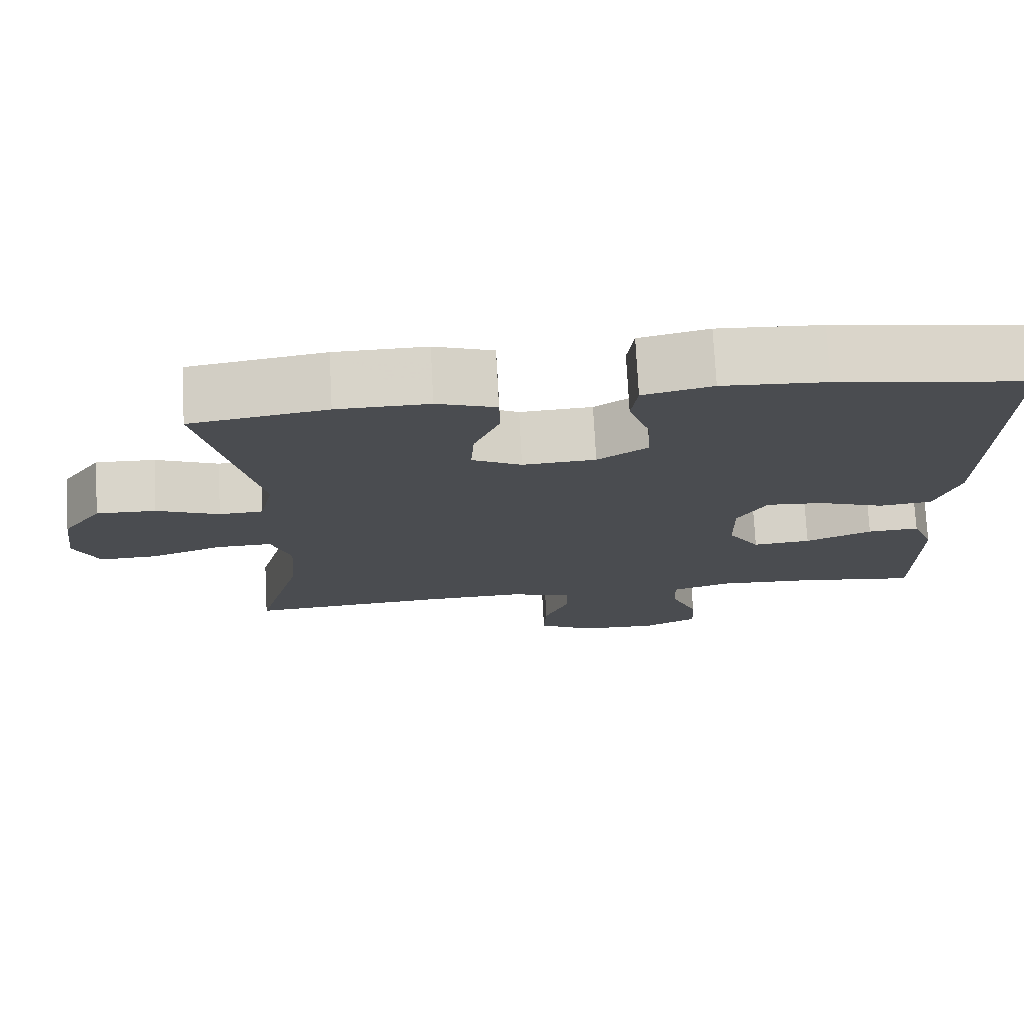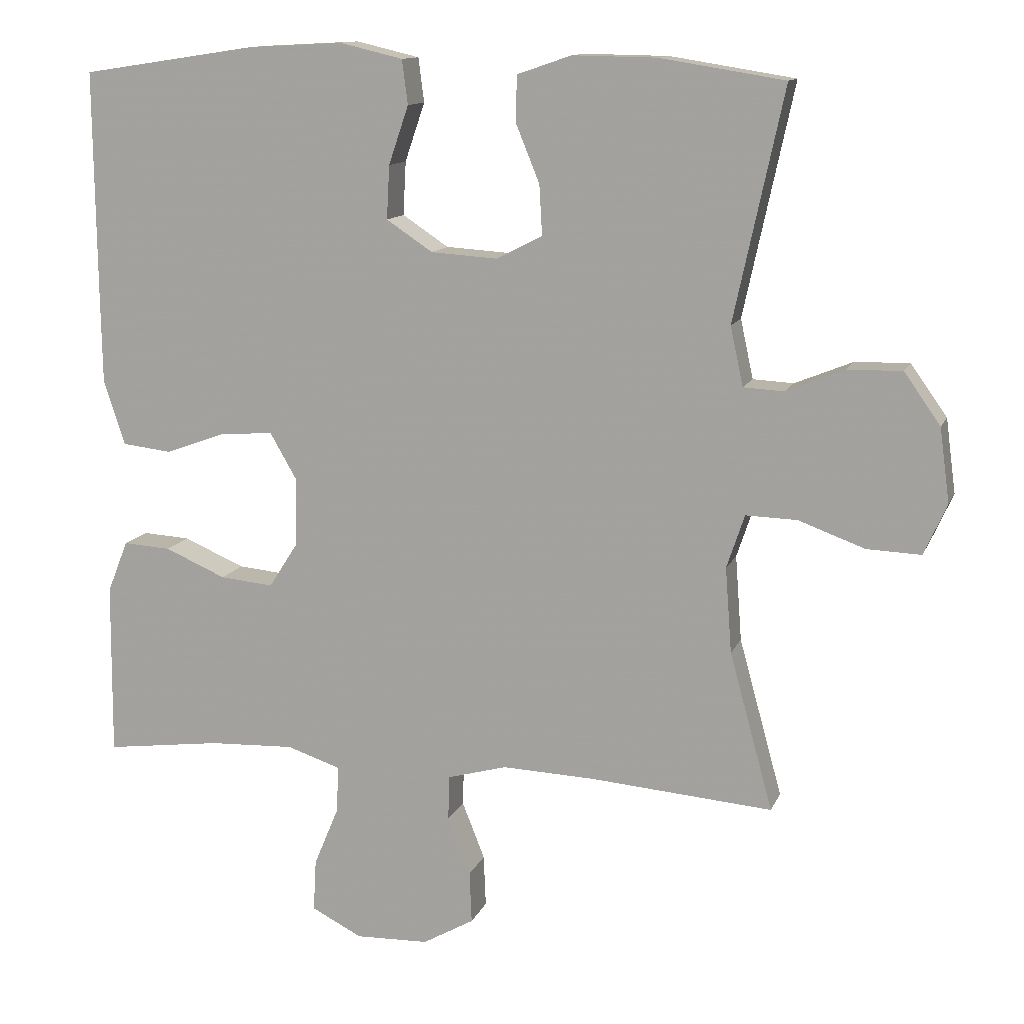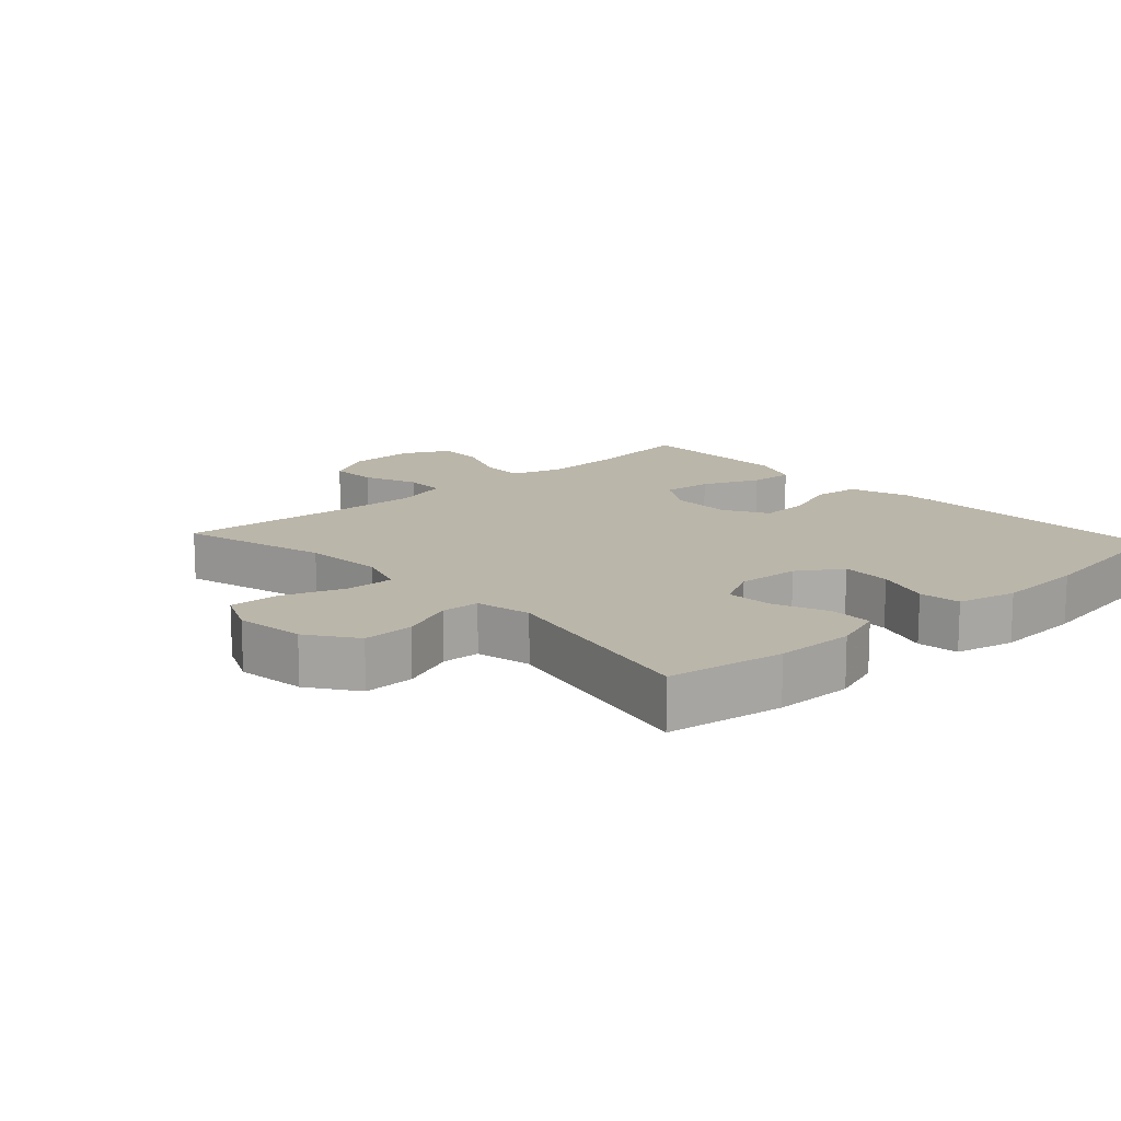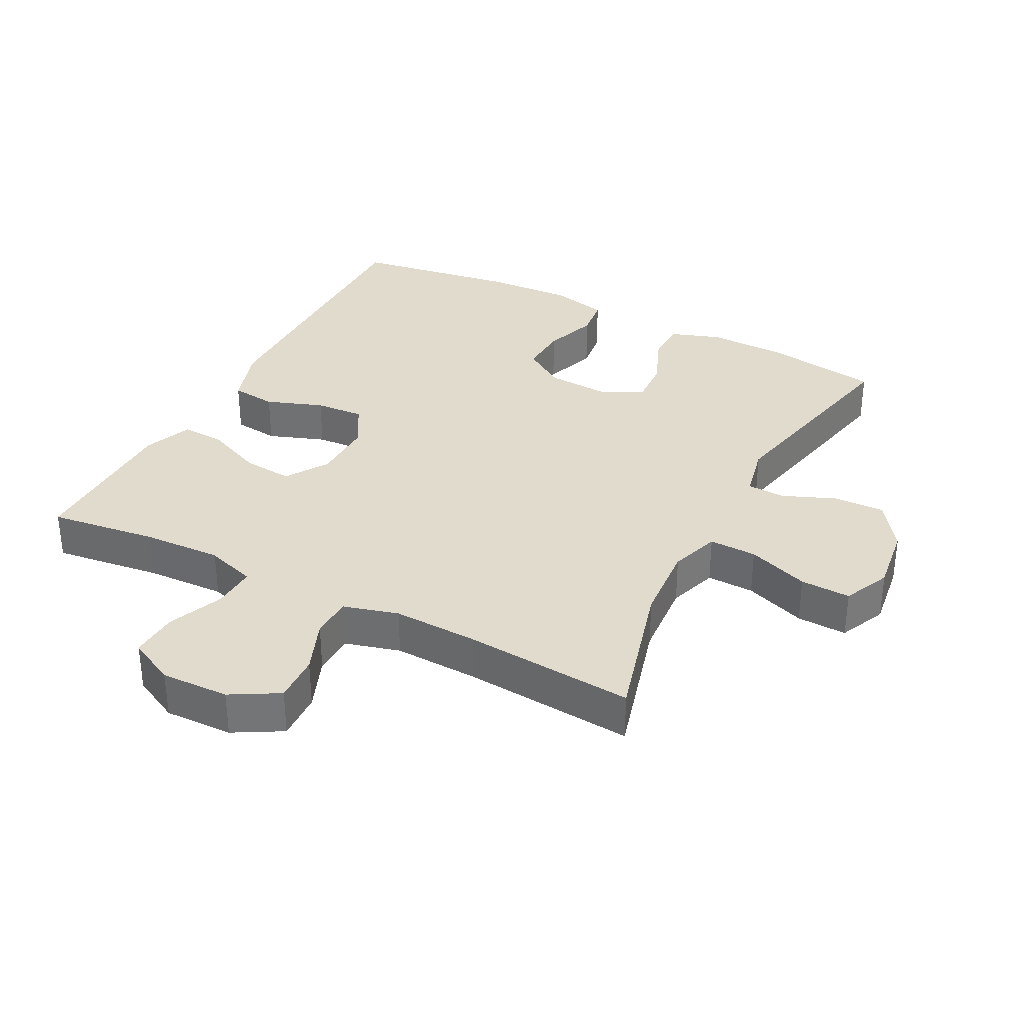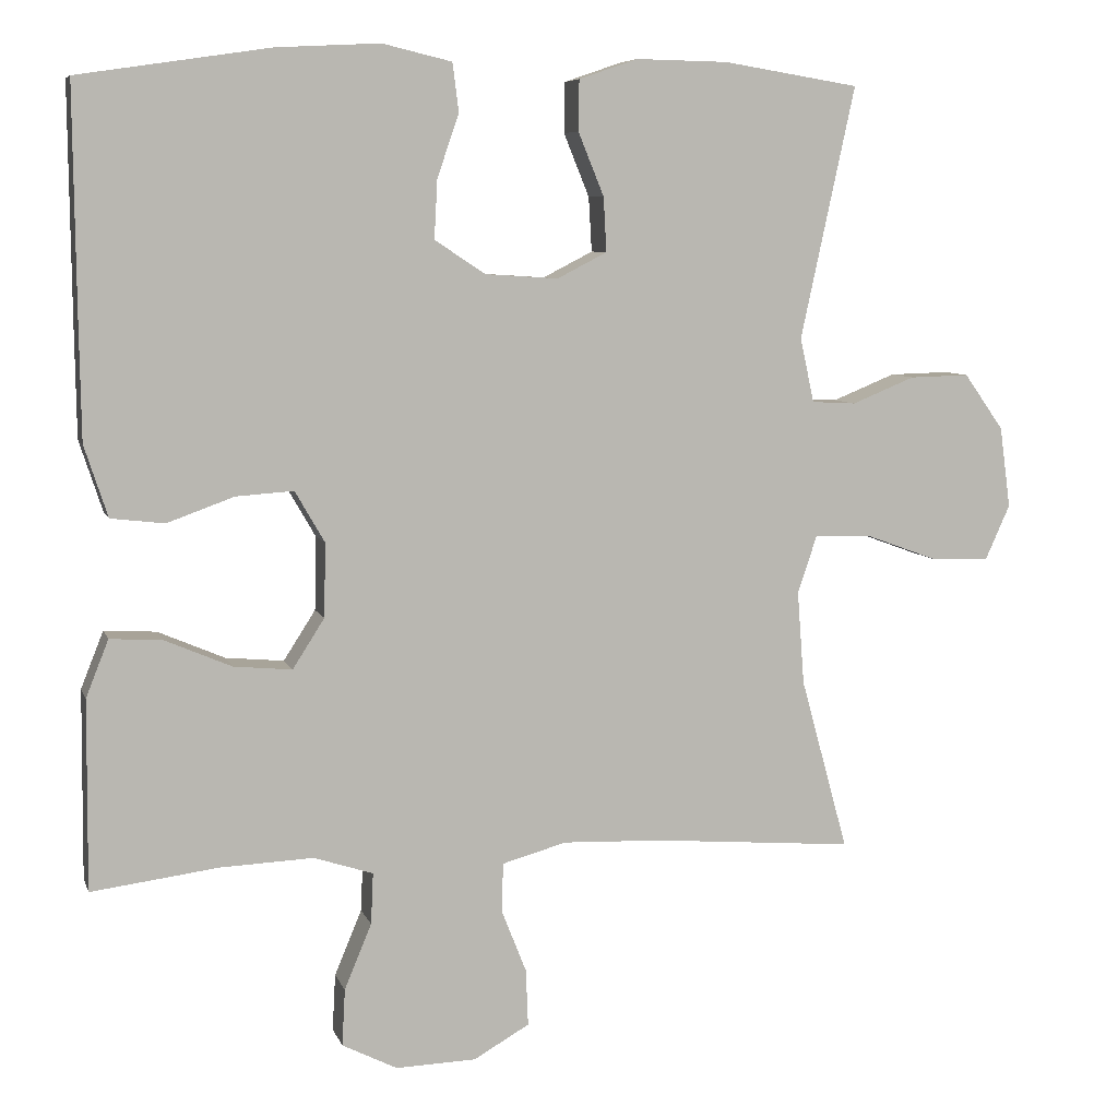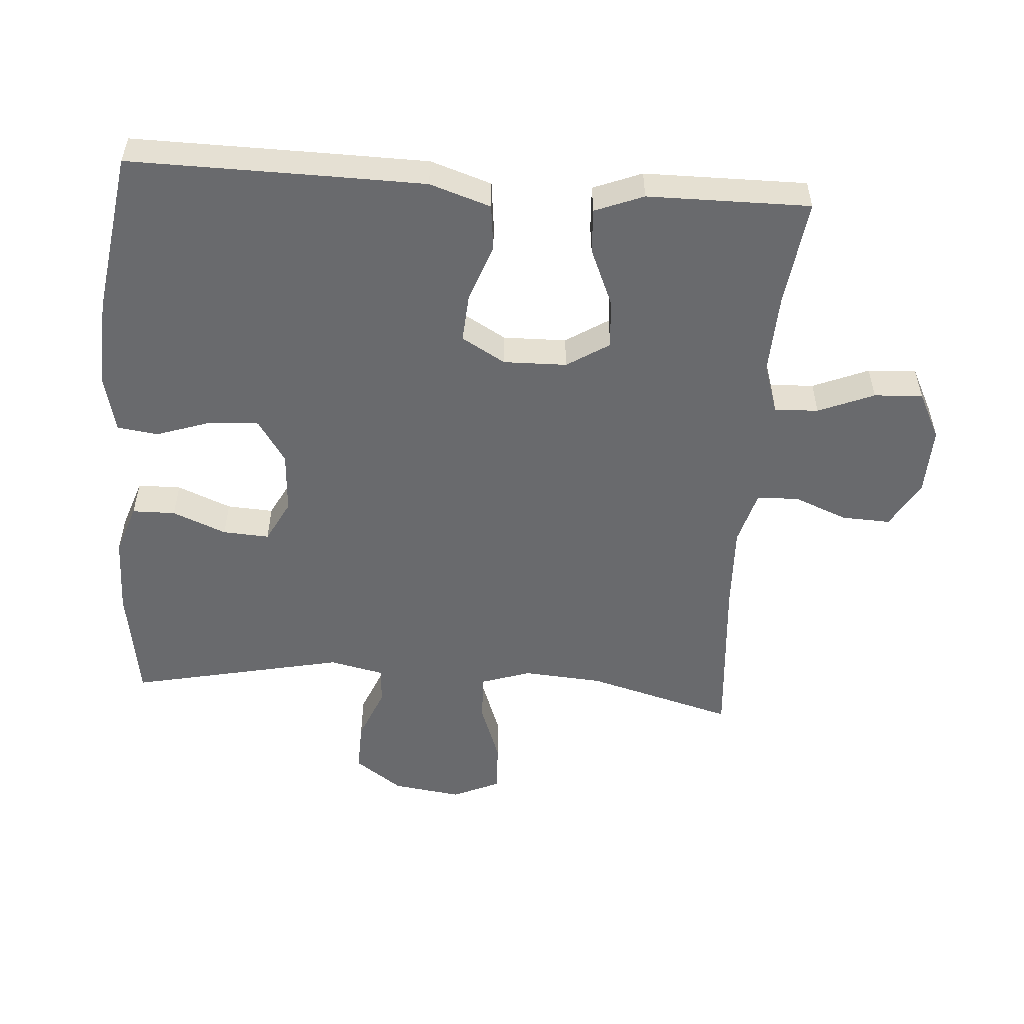
<metadata>
{"format":"obj","ext":"obj","renderer":"f3d","projection":"perspective","resolution":1024,"background":"white","views":[{"elev":75.1,"azim":-3.0,"up":"+Z"},{"elev":12.4,"azim":-163.5,"up":"+Z"},{"elev":14.1,"azim":-42.6,"up":"+Y"},{"elev":33.8,"azim":-152.6,"up":"+Y"},{"elev":7.2,"azim":165.1,"up":"+Z"},{"elev":-53.0,"azim":85.8,"up":"+Y"}]}
</metadata>
<code>
v 0.5 0.07 -0.5
v 0.337 0.07 -0.479
v 0.217 0.07 -0.474
v 0.141 0.07 -0.499
v 0.144 0.07 -0.565
v 0.179 0.07 -0.649
v 0.183 0.07 -0.722
v 0.112 0.07 -0.758
v 0.009 0.07 -0.755
v -0.063 0.07 -0.714
v -0.06 0.07 -0.641
v -0.028 0.07 -0.56
v -0.03 0.07 -0.497
v -0.113 0.07 -0.474
v -0.242 0.07 -0.479
v -0.5 0.07 -0.5
v -0.439 0.07 -0.278
v -0.43 0.07 -0.158
v -0.455 0.07 -0.083
v -0.527 0.07 -0.085
v -0.62 0.07 -0.119
v -0.696 0.07 -0.122
v -0.728 0.07 -0.051
v -0.714 0.07 0.053
v -0.663 0.07 0.125
v -0.586 0.07 0.123
v -0.505 0.07 0.09
v -0.448 0.07 0.093
v -0.43 0.07 0.176
v -0.5 0.07 0.5
v -0.325 0.07 0.528
v -0.207 0.07 0.53
v -0.131 0.07 0.504
v -0.13 0.07 0.439
v -0.163 0.07 0.358
v -0.167 0.07 0.288
v -0.103 0.07 0.255
v -0.009 0.07 0.261
v 0.056 0.07 0.304
v 0.052 0.07 0.379
v 0.024 0.07 0.461
v 0.032 0.07 0.523
v 0.121 0.07 0.544
v 0.254 0.07 0.537
v 0.5 0.07 0.5
v 0.497 0.07 0.197
v 0.495 0.07 0.058
v 0.465 0.07 -0.034
v 0.396 0.07 -0.042
v 0.31 0.07 -0.011
v 0.236 0.07 -0.006
v 0.198 0.07 -0.072
v 0.2 0.07 -0.167
v 0.241 0.07 -0.231
v 0.316 0.07 -0.224
v 0.402 0.07 -0.187
v 0.469 0.07 -0.183
v 0.498 0.07 -0.256
v 0.499 0.07 -0.374
v 0.5 0 -0.5
v 0.337 0 -0.479
v 0.217 0 -0.474
v 0.141 0 -0.499
v 0.144 0 -0.565
v 0.179 0 -0.649
v 0.183 0 -0.722
v 0.112 0 -0.758
v 0.009 0 -0.755
v -0.063 0 -0.714
v -0.06 0 -0.641
v -0.028 0 -0.56
v -0.03 0 -0.497
v -0.113 0 -0.474
v -0.242 0 -0.479
v -0.5 0 -0.5
v -0.439 0 -0.278
v -0.43 0 -0.158
v -0.455 0 -0.083
v -0.527 0 -0.085
v -0.62 0 -0.119
v -0.696 0 -0.122
v -0.728 0 -0.051
v -0.714 0 0.053
v -0.663 0 0.125
v -0.586 0 0.123
v -0.505 0 0.09
v -0.448 0 0.093
v -0.43 0 0.176
v -0.5 0 0.5
v -0.325 0 0.528
v -0.207 0 0.53
v -0.131 0 0.504
v -0.13 0 0.439
v -0.163 0 0.358
v -0.167 0 0.288
v -0.103 0 0.255
v -0.009 0 0.261
v 0.056 0 0.304
v 0.052 0 0.379
v 0.024 0 0.461
v 0.032 0 0.523
v 0.121 0 0.544
v 0.254 0 0.537
v 0.5 0 0.5
v 0.497 0 0.197
v 0.495 0 0.058
v 0.465 0 -0.034
v 0.396 0 -0.042
v 0.31 0 -0.011
v 0.236 0 -0.006
v 0.198 0 -0.072
v 0.2 0 -0.167
v 0.241 0 -0.231
v 0.316 0 -0.224
v 0.402 0 -0.187
v 0.469 0 -0.183
v 0.498 0 -0.256
v 0.499 0 -0.374
f 58 59 1 2
f 55 56 57 58
f 54 55 58 2
f 53 54 2 3
f 47 48 49 50
f 47 50 51
f 46 47 51
f 45 46 51
f 44 45 51 52
f 40 41 42 43
f 39 40 43 44
f 32 33 34 35
f 32 35 36
f 29 30 31 32
f 28 29 32 36
f 24 25 26 27
f 24 27 28
f 23 24 28
f 20 21 22 23
f 19 20 23 28
f 18 19 28 36
f 15 16 17
f 14 15 17 18
f 13 14 18 36
f 9 10 11 12
f 9 12 13
f 8 9 13
f 5 6 7 8
f 4 5 8 13
f 53 3 4 13
f 52 53 13 36
f 39 44 52
f 38 39 52
f 37 38 52
f 36 37 52
f 61 60 118 117
f 117 116 115 114
f 61 117 114 113
f 62 61 113 112
f 109 108 107 106
f 110 109 106
f 110 106 105
f 110 105 104
f 111 110 104 103
f 102 101 100 99
f 103 102 99 98
f 94 93 92 91
f 95 94 91
f 91 90 89 88
f 95 91 88 87
f 86 85 84 83
f 87 86 83
f 87 83 82
f 82 81 80 79
f 87 82 79 78
f 95 87 78 77
f 76 75 74
f 77 76 74 73
f 95 77 73 72
f 71 70 69 68
f 72 71 68
f 72 68 67
f 67 66 65 64
f 72 67 64 63
f 72 63 62 112
f 95 72 112 111
f 111 103 98
f 111 98 97
f 111 97 96
f 111 96 95
f 1 60 61 2
f 2 61 62 3
f 3 62 63 4
f 4 63 64 5
f 5 64 65 6
f 6 65 66 7
f 7 66 67 8
f 8 67 68 9
f 9 68 69 10
f 10 69 70 11
f 11 70 71 12
f 12 71 72 13
f 13 72 73 14
f 14 73 74 15
f 15 74 75 16
f 16 75 76 17
f 17 76 77 18
f 18 77 78 19
f 19 78 79 20
f 20 79 80 21
f 21 80 81 22
f 22 81 82 23
f 23 82 83 24
f 24 83 84 25
f 25 84 85 26
f 26 85 86 27
f 27 86 87 28
f 28 87 88 29
f 29 88 89 30
f 30 89 90 31
f 31 90 91 32
f 32 91 92 33
f 33 92 93 34
f 34 93 94 35
f 35 94 95 36
f 36 95 96 37
f 37 96 97 38
f 38 97 98 39
f 39 98 99 40
f 40 99 100 41
f 41 100 101 42
f 42 101 102 43
f 43 102 103 44
f 44 103 104 45
f 45 104 105 46
f 46 105 106 47
f 47 106 107 48
f 48 107 108 49
f 49 108 109 50
f 50 109 110 51
f 51 110 111 52
f 52 111 112 53
f 53 112 113 54
f 54 113 114 55
f 55 114 115 56
f 56 115 116 57
f 57 116 117 58
f 58 117 118 59
f 59 118 60 1

</code>
